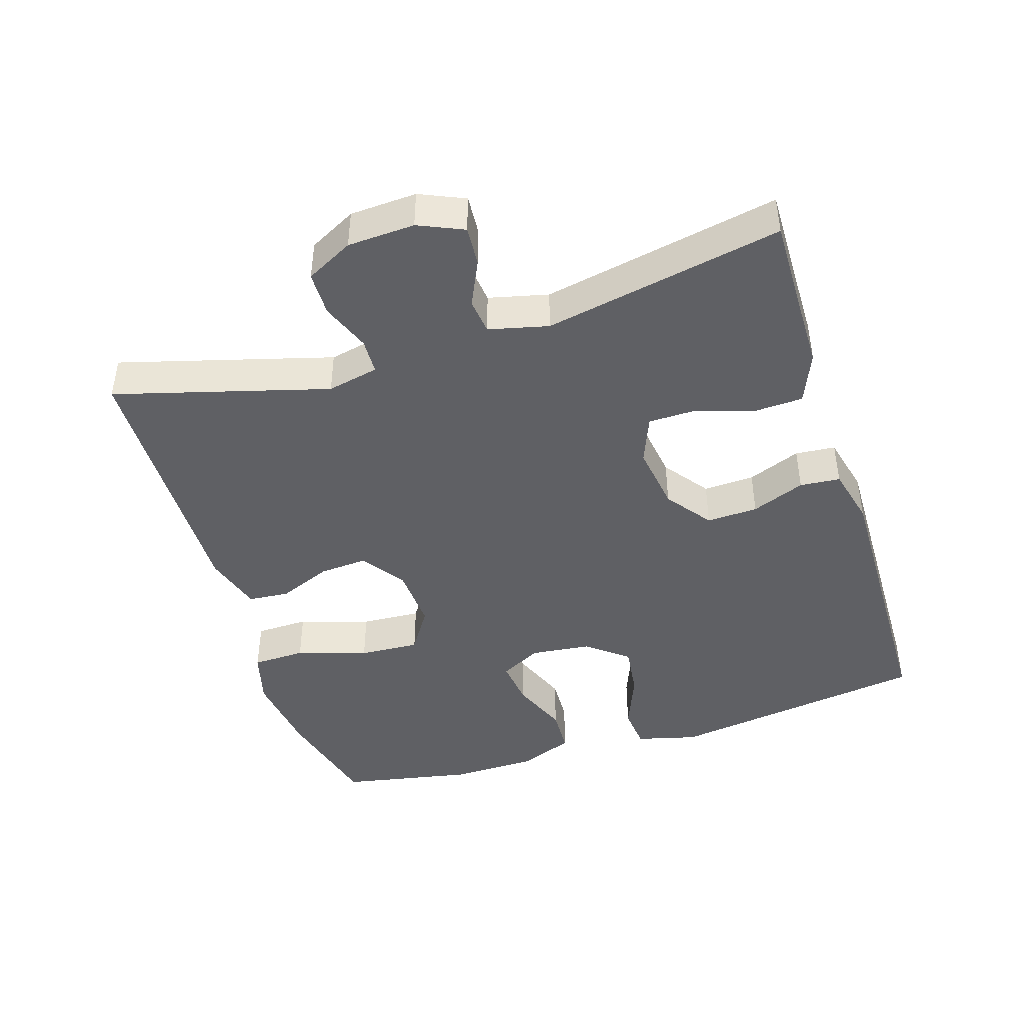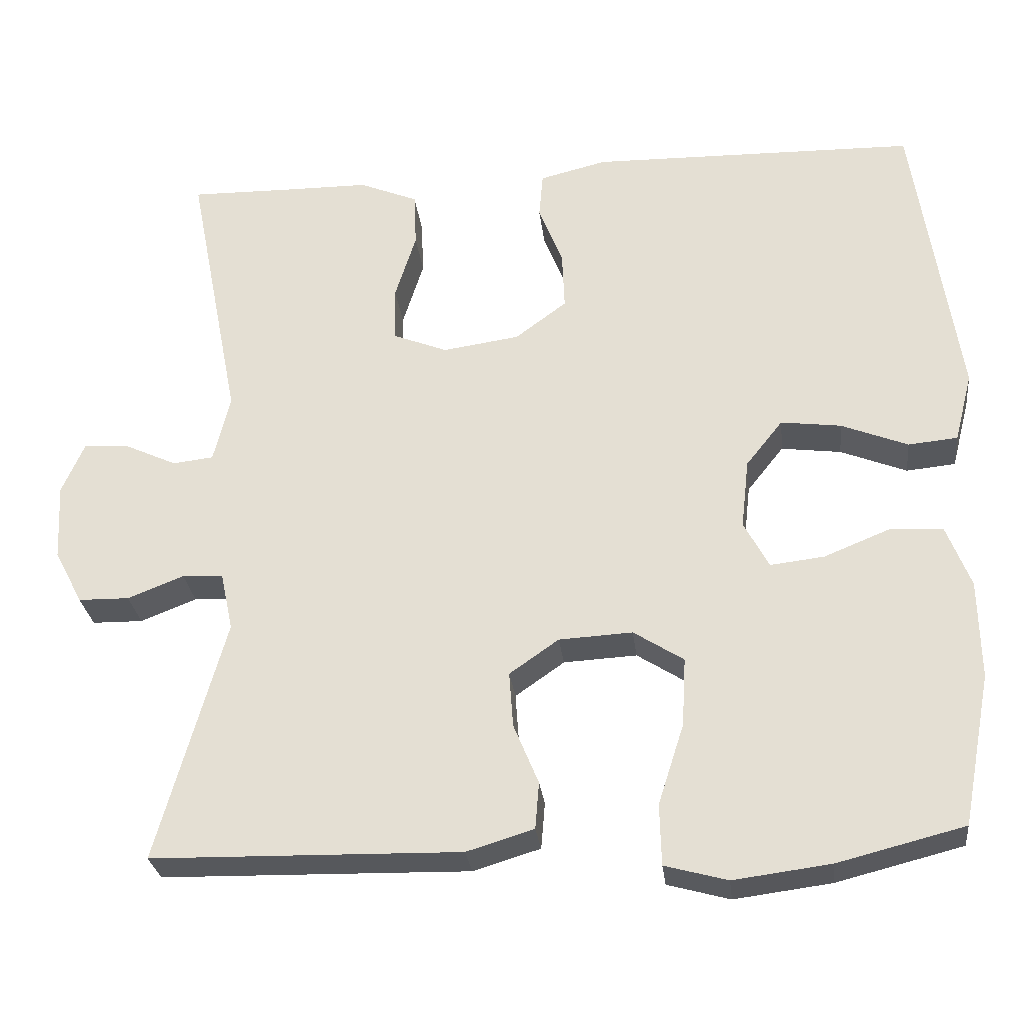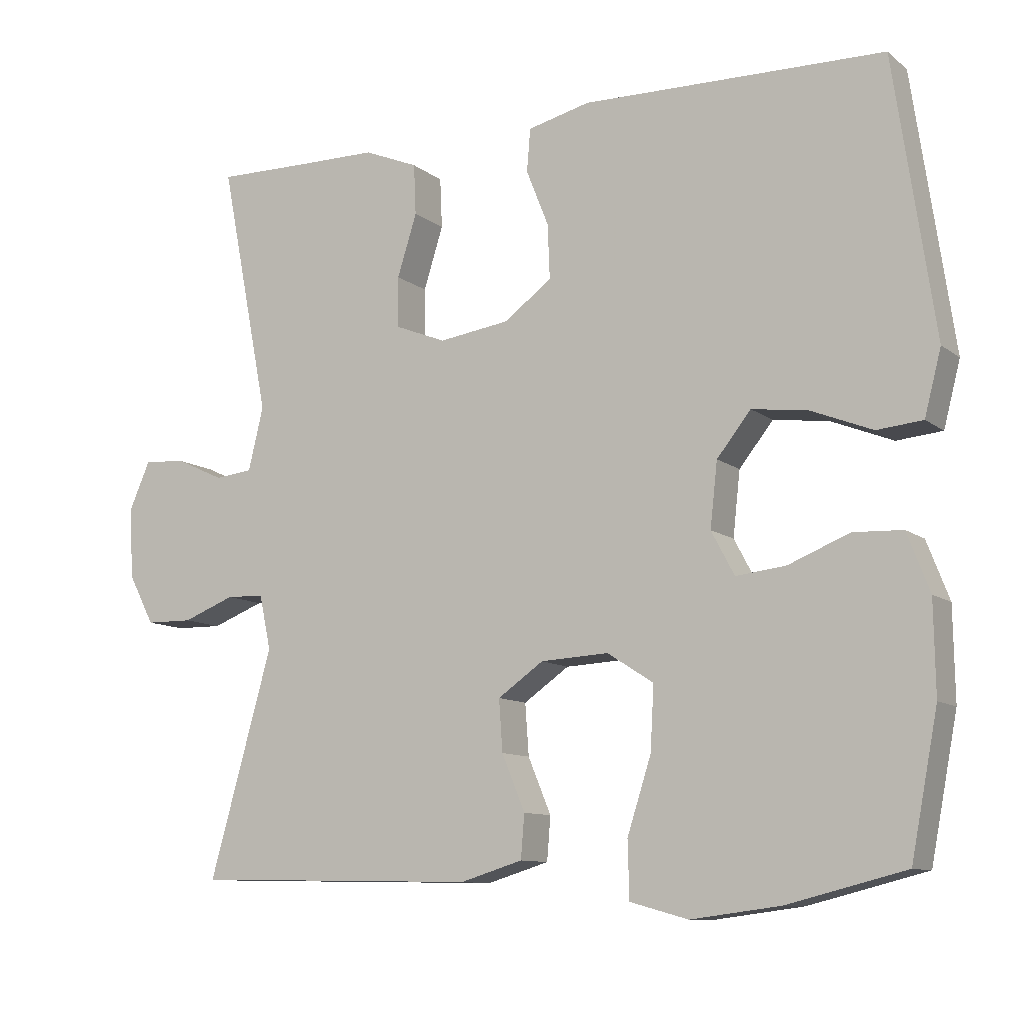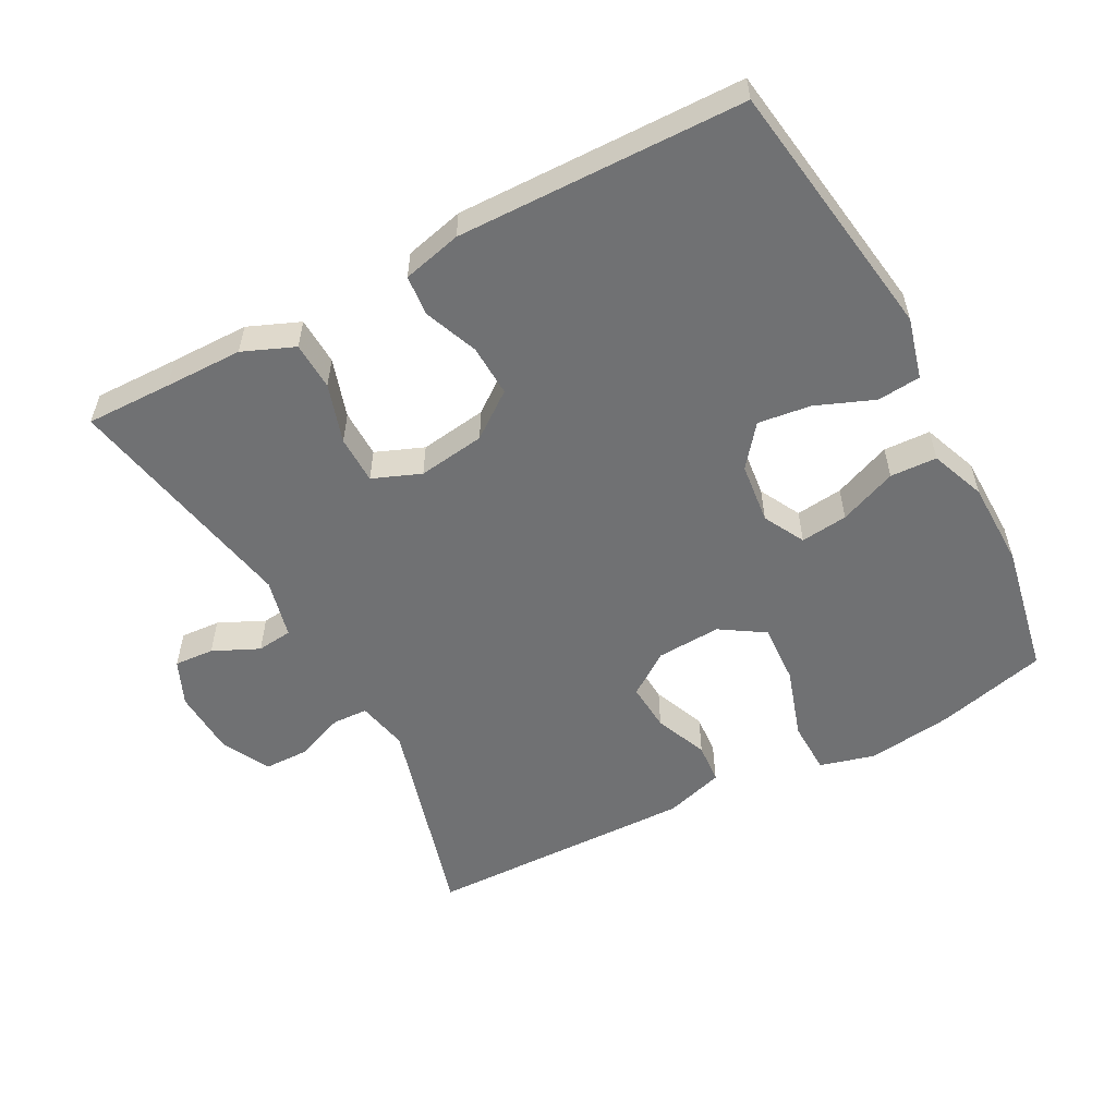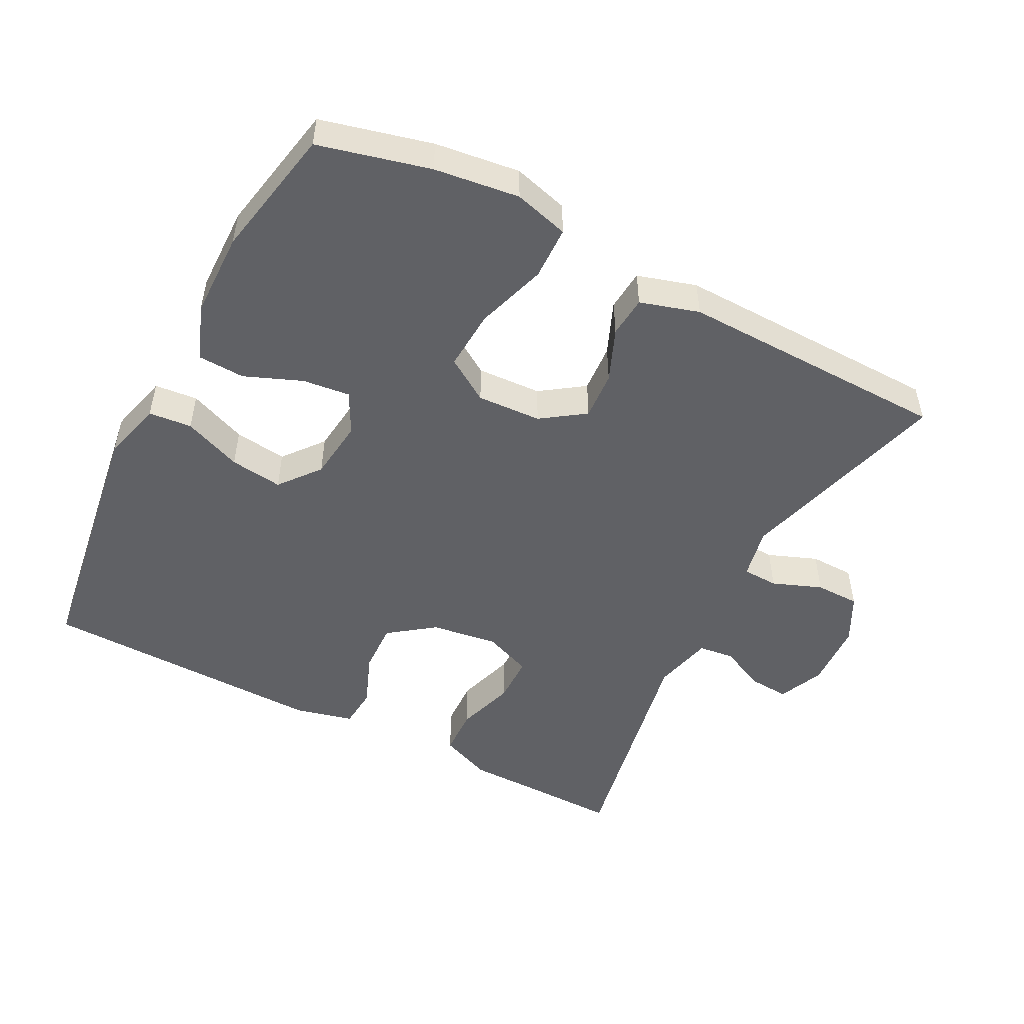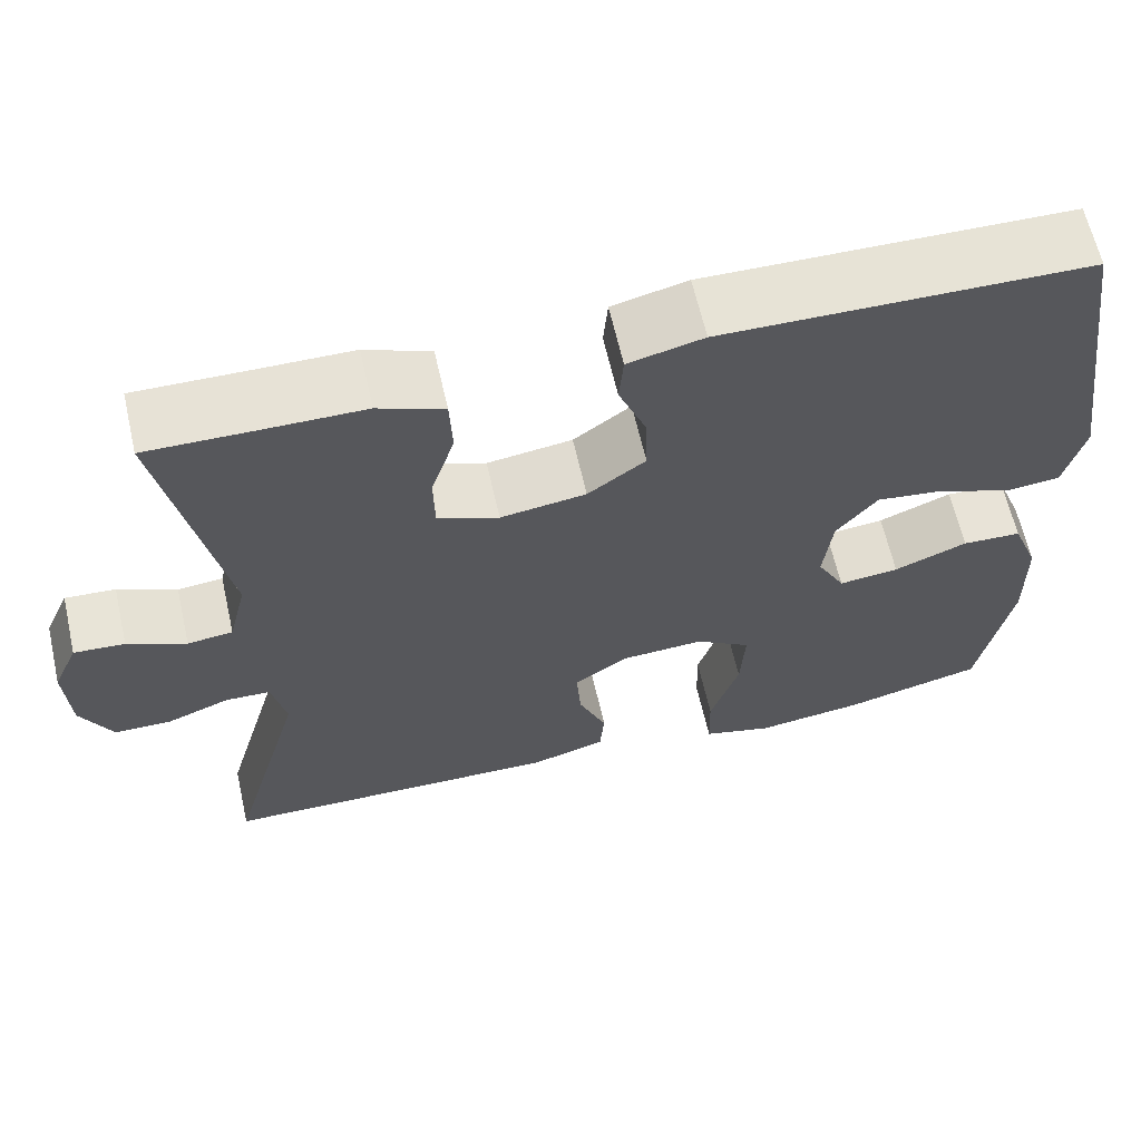
<metadata>
{"format":"obj","ext":"obj","renderer":"f3d","projection":"perspective","resolution":1024,"background":"white","views":[{"elev":-44.1,"azim":-72.5,"up":"+Y"},{"elev":-28.1,"azim":6.6,"up":"+Z"},{"elev":-10.3,"azim":29.2,"up":"+Z"},{"elev":-55.2,"azim":28.0,"up":"+Y"},{"elev":-50.2,"azim":152.5,"up":"+Y"},{"elev":63.4,"azim":-12.8,"up":"+Z"}]}
</metadata>
<code>
v -0.5 0.07 0.5
v -0.375 0.07 0.498
v -0.261 0.07 0.497
v -0.186 0.07 0.466
v -0.183 0.07 0.396
v -0.21 0.07 0.31
v -0.209 0.07 0.24
v -0.139 0.07 0.212
v -0.041 0.07 0.226
v 0.025 0.07 0.275
v 0.022 0.07 0.35
v -0.009 0.07 0.428
v -0.004 0.07 0.487
v 0.082 0.07 0.508
v 0.5 0.07 0.5
v 0.556 0.07 0.119
v 0.533 0.07 0.03
v 0.47 0.07 0.024
v 0.385 0.07 0.058
v 0.308 0.07 0.068
v 0.261 0.07 0.009
v 0.251 0.07 -0.08
v 0.283 0.07 -0.14
v 0.352 0.07 -0.132
v 0.436 0.07 -0.098
v 0.504 0.07 -0.101
v 0.535 0.07 -0.181
v 0.537 0.07 -0.307
v 0.5 0.07 -0.5
v 0.338 0.07 -0.541
v 0.214 0.07 -0.557
v 0.134 0.07 -0.535
v 0.132 0.07 -0.457
v 0.165 0.07 -0.354
v 0.17 0.07 -0.266
v 0.106 0.07 -0.225
v 0.012 0.07 -0.23
v -0.051 0.07 -0.274
v -0.046 0.07 -0.345
v -0.014 0.07 -0.422
v -0.019 0.07 -0.482
v -0.105 0.07 -0.508
v -0.5 0.07 -0.5
v -0.413 0.07 -0.189
v -0.429 0.07 -0.114
v -0.481 0.07 -0.112
v -0.553 0.07 -0.14
v -0.618 0.07 -0.139
v -0.654 0.07 -0.07
v -0.659 0.07 0.028
v -0.63 0.07 0.094
v -0.572 0.07 0.09
v -0.505 0.07 0.059
v -0.453 0.07 0.065
v -0.432 0.07 0.152
v -0.5 0 0.5
v -0.375 0 0.498
v -0.261 0 0.497
v -0.186 0 0.466
v -0.183 0 0.396
v -0.21 0 0.31
v -0.209 0 0.24
v -0.139 0 0.212
v -0.041 0 0.226
v 0.025 0 0.275
v 0.022 0 0.35
v -0.009 0 0.428
v -0.004 0 0.487
v 0.082 0 0.508
v 0.5 0 0.5
v 0.556 0 0.119
v 0.533 0 0.03
v 0.47 0 0.024
v 0.385 0 0.058
v 0.308 0 0.068
v 0.261 0 0.009
v 0.251 0 -0.08
v 0.283 0 -0.14
v 0.352 0 -0.132
v 0.436 0 -0.098
v 0.504 0 -0.101
v 0.535 0 -0.181
v 0.537 0 -0.307
v 0.5 0 -0.5
v 0.338 0 -0.541
v 0.214 0 -0.557
v 0.134 0 -0.535
v 0.132 0 -0.457
v 0.165 0 -0.354
v 0.17 0 -0.266
v 0.106 0 -0.225
v 0.012 0 -0.23
v -0.051 0 -0.274
v -0.046 0 -0.345
v -0.014 0 -0.422
v -0.019 0 -0.482
v -0.105 0 -0.508
v -0.5 0 -0.5
v -0.413 0 -0.189
v -0.429 0 -0.114
v -0.481 0 -0.112
v -0.553 0 -0.14
v -0.618 0 -0.139
v -0.654 0 -0.07
v -0.659 0 0.028
v -0.63 0 0.094
v -0.572 0 0.09
v -0.505 0 0.059
v -0.453 0 0.065
v -0.432 0 0.152
f 50 51 52 53
f 50 53 54
f 49 50 54
f 46 47 48 49
f 45 46 49 54
f 44 45 54 55
f 42 43 44
f 39 40 41 42
f 38 39 42 44
f 37 38 44 55
f 31 32 33 34
f 31 34 35
f 30 31 35
f 29 30 35
f 28 29 35
f 27 28 35 36
f 24 25 26 27
f 23 24 27 36
f 16 17 18 19
f 16 19 20
f 15 16 20
f 14 15 20 21
f 11 12 13 14
f 10 11 14 21
f 3 4 5 6
f 2 3 6 7
f 1 2 7
f 55 1 7
f 37 55 7 8
f 22 23 36 37
f 22 37 8 9
f 9 10 21 22
f 108 107 106 105
f 109 108 105
f 109 105 104
f 104 103 102 101
f 109 104 101 100
f 110 109 100 99
f 99 98 97
f 97 96 95 94
f 99 97 94 93
f 110 99 93 92
f 89 88 87 86
f 90 89 86
f 90 86 85
f 90 85 84
f 90 84 83
f 91 90 83 82
f 82 81 80 79
f 91 82 79 78
f 74 73 72 71
f 75 74 71
f 75 71 70
f 76 75 70 69
f 69 68 67 66
f 76 69 66 65
f 61 60 59 58
f 62 61 58 57
f 62 57 56
f 62 56 110
f 63 62 110 92
f 92 91 78 77
f 64 63 92 77
f 77 76 65 64
f 1 56 57 2
f 2 57 58 3
f 3 58 59 4
f 4 59 60 5
f 5 60 61 6
f 6 61 62 7
f 7 62 63 8
f 8 63 64 9
f 9 64 65 10
f 10 65 66 11
f 11 66 67 12
f 12 67 68 13
f 13 68 69 14
f 14 69 70 15
f 15 70 71 16
f 16 71 72 17
f 17 72 73 18
f 18 73 74 19
f 19 74 75 20
f 20 75 76 21
f 21 76 77 22
f 22 77 78 23
f 23 78 79 24
f 24 79 80 25
f 25 80 81 26
f 26 81 82 27
f 27 82 83 28
f 28 83 84 29
f 29 84 85 30
f 30 85 86 31
f 31 86 87 32
f 32 87 88 33
f 33 88 89 34
f 34 89 90 35
f 35 90 91 36
f 36 91 92 37
f 37 92 93 38
f 38 93 94 39
f 39 94 95 40
f 40 95 96 41
f 41 96 97 42
f 42 97 98 43
f 43 98 99 44
f 44 99 100 45
f 45 100 101 46
f 46 101 102 47
f 47 102 103 48
f 48 103 104 49
f 49 104 105 50
f 50 105 106 51
f 51 106 107 52
f 52 107 108 53
f 53 108 109 54
f 54 109 110 55
f 55 110 56 1

</code>
